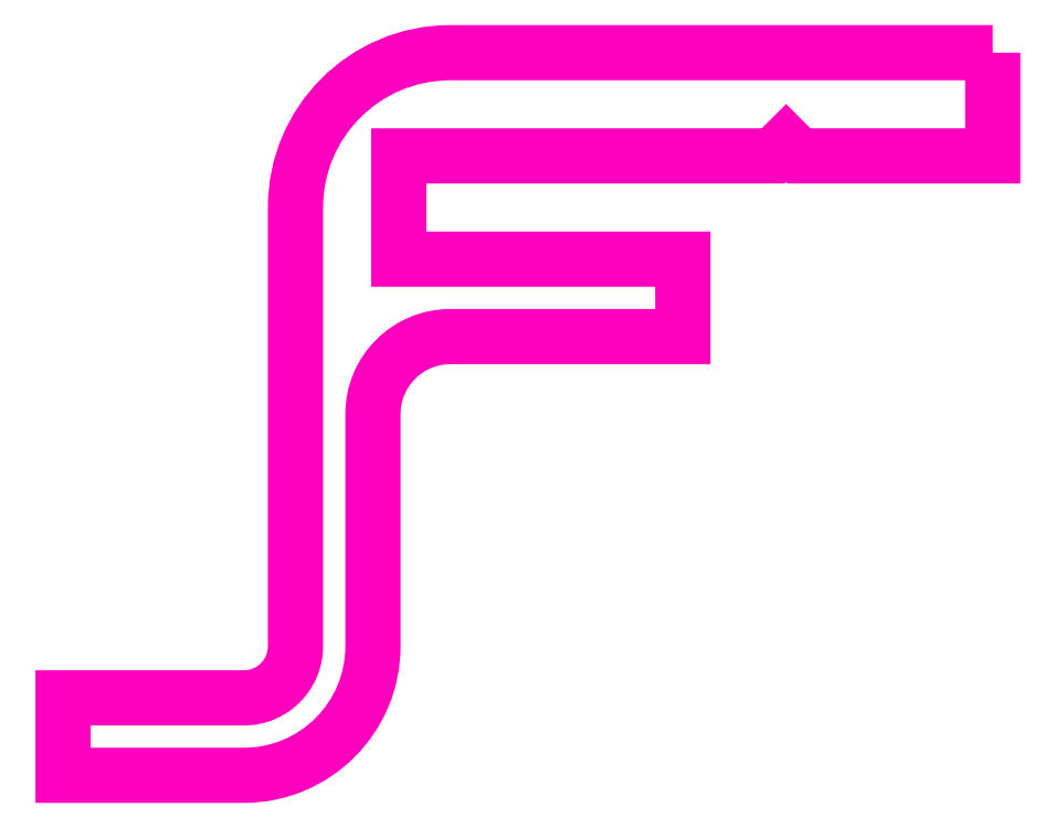
<metadata>
{"format":"dxf","ext":"dxf","renderer":"ezdxf+matplotlib","layout":"modelspace","background":"white","min_lineweight":24,"dpi":150}
</metadata>
<code>
0
SECTION
2
ENTITIES
0
TEXT
8
ANA
10
182.2
20
277.9
30
0
40
1.6
1

7
ROMANT
0
POLYLINE
8
ANA
66
     1
10
0
20
0
30
0
70
     1
0
VERTEX
8
ANA
10
277.9
20
272.4
30
0
0
VERTEX
8
ANA
10
277.9
20
268.4
30
0
0
VERTEX
8
ANA
10
270.4
20
268.4
30
0
0
VERTEX
8
ANA
10
269.9
20
268.9
30
0
0
VERTEX
8
ANA
10
269.4
20
268.4
30
0
0
VERTEX
8
ANA
10
254.9
20
268.4
30
0
0
VERTEX
8
ANA
10
254.9
20
264.4
30
0
0
VERTEX
8
ANA
10
265.9
20
264.4
30
0
0
VERTEX
8
ANA
10
265.9
20
261.4
30
0
0
VERTEX
8
ANA
10
256.9
20
261.4
30
0
42
0.4142
0
VERTEX
8
ANA
10
253.9
20
258.4
30
0
0
VERTEX
8
ANA
10
253.9
20
249.4
30
0
42
-0.4142
0
VERTEX
8
ANA
10
248.9
20
244.4
30
0
0
VERTEX
8
ANA
10
241.9
20
244.4
30
0
0
VERTEX
8
ANA
10
241.9
20
247.4
30
0
0
VERTEX
8
ANA
10
248.9
20
247.4
30
0
42
0.4142
0
VERTEX
8
ANA
10
250.9
20
249.4
30
0
0
VERTEX
8
ANA
10
250.9
20
266.4
30
0
42
-0.4142
0
VERTEX
8
ANA
10
256.9
20
272.4
30
0
0
SEQEND
8
ANA
0
ENDSEC
0
EOF

</code>
